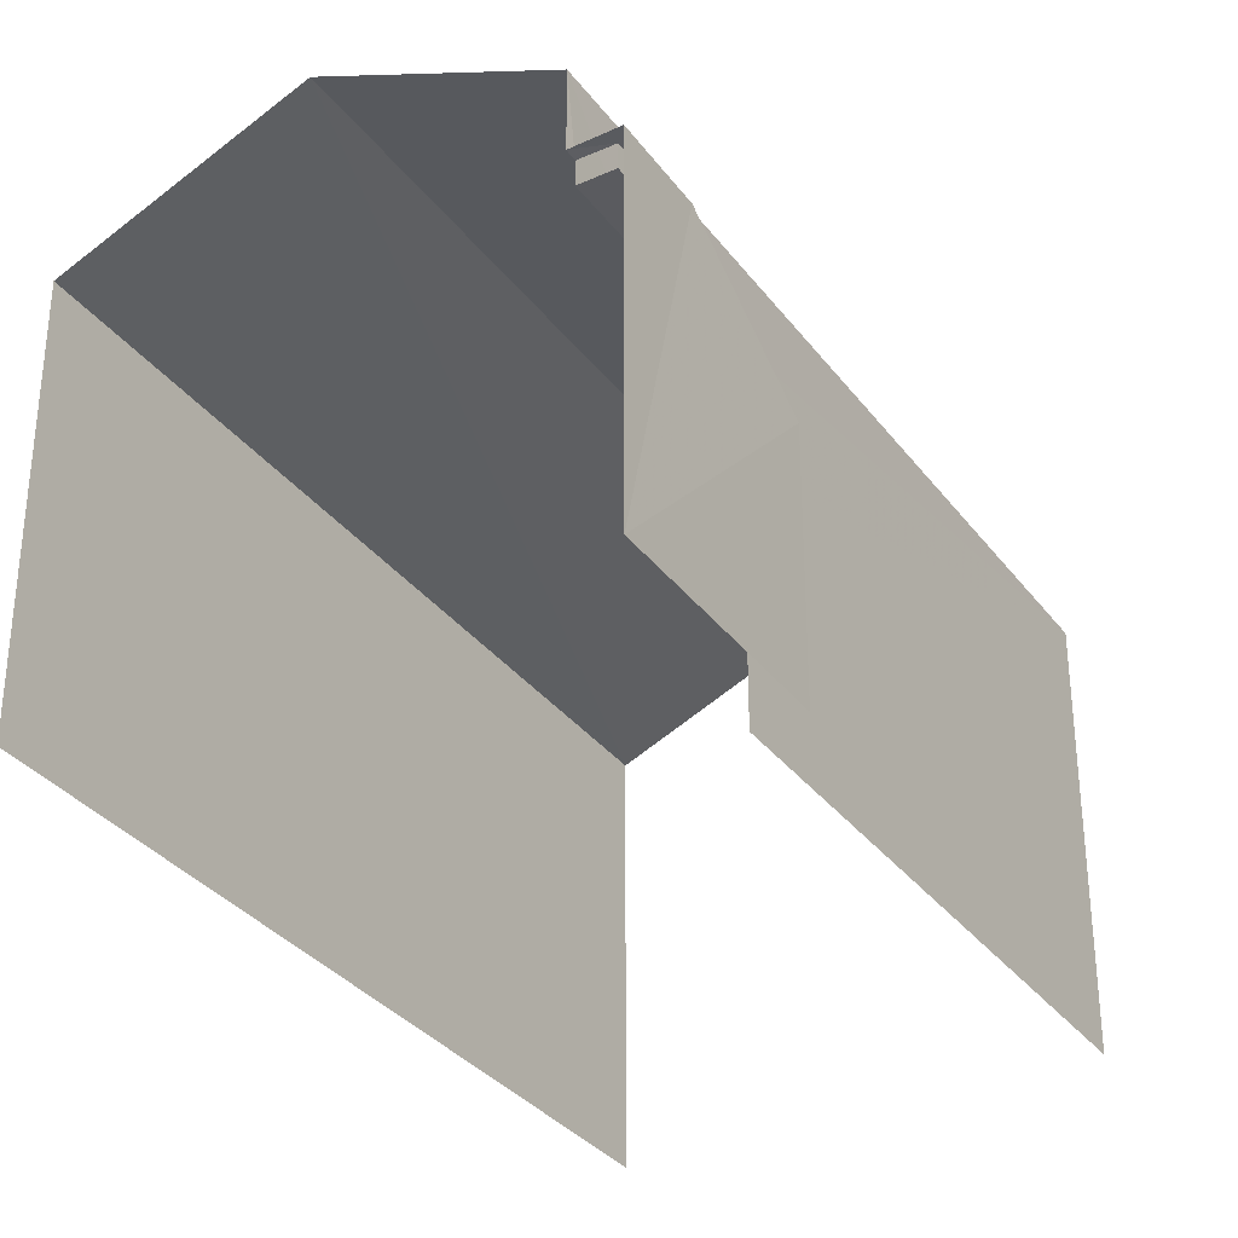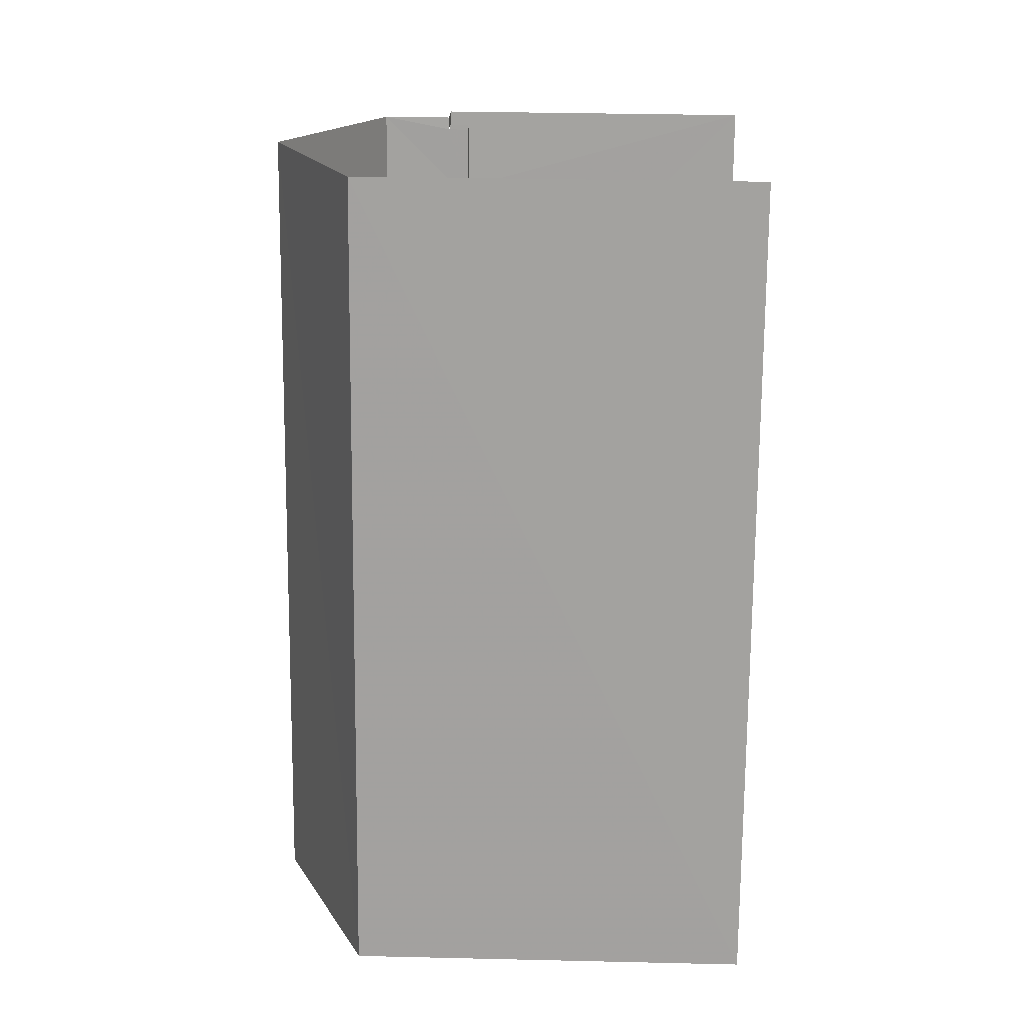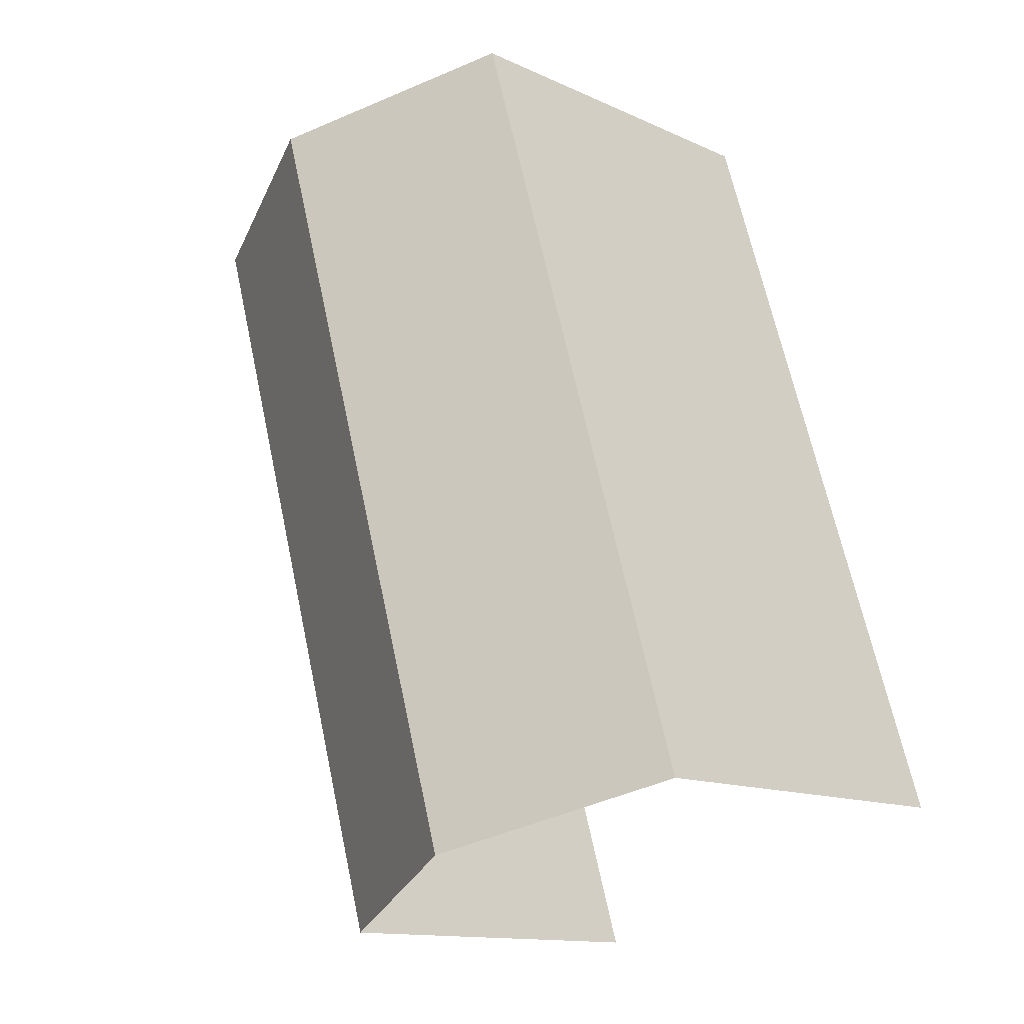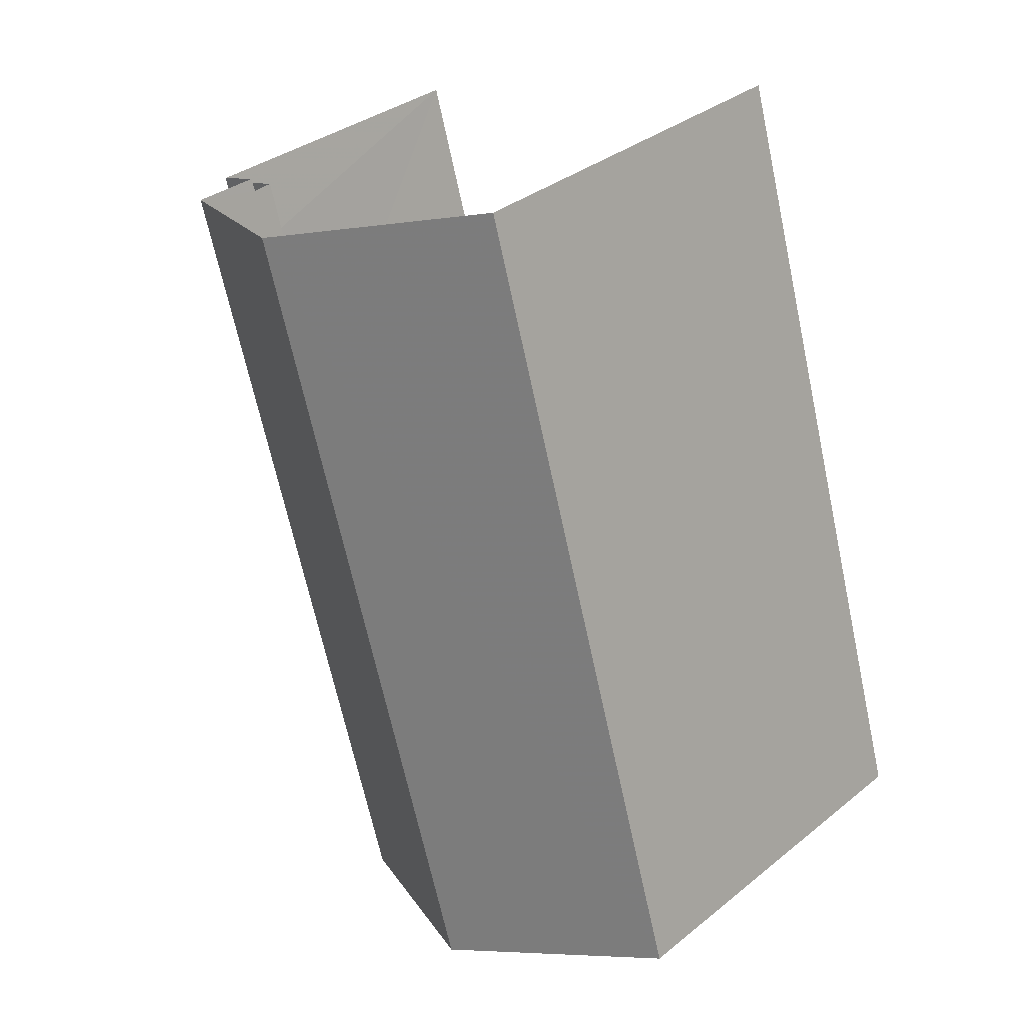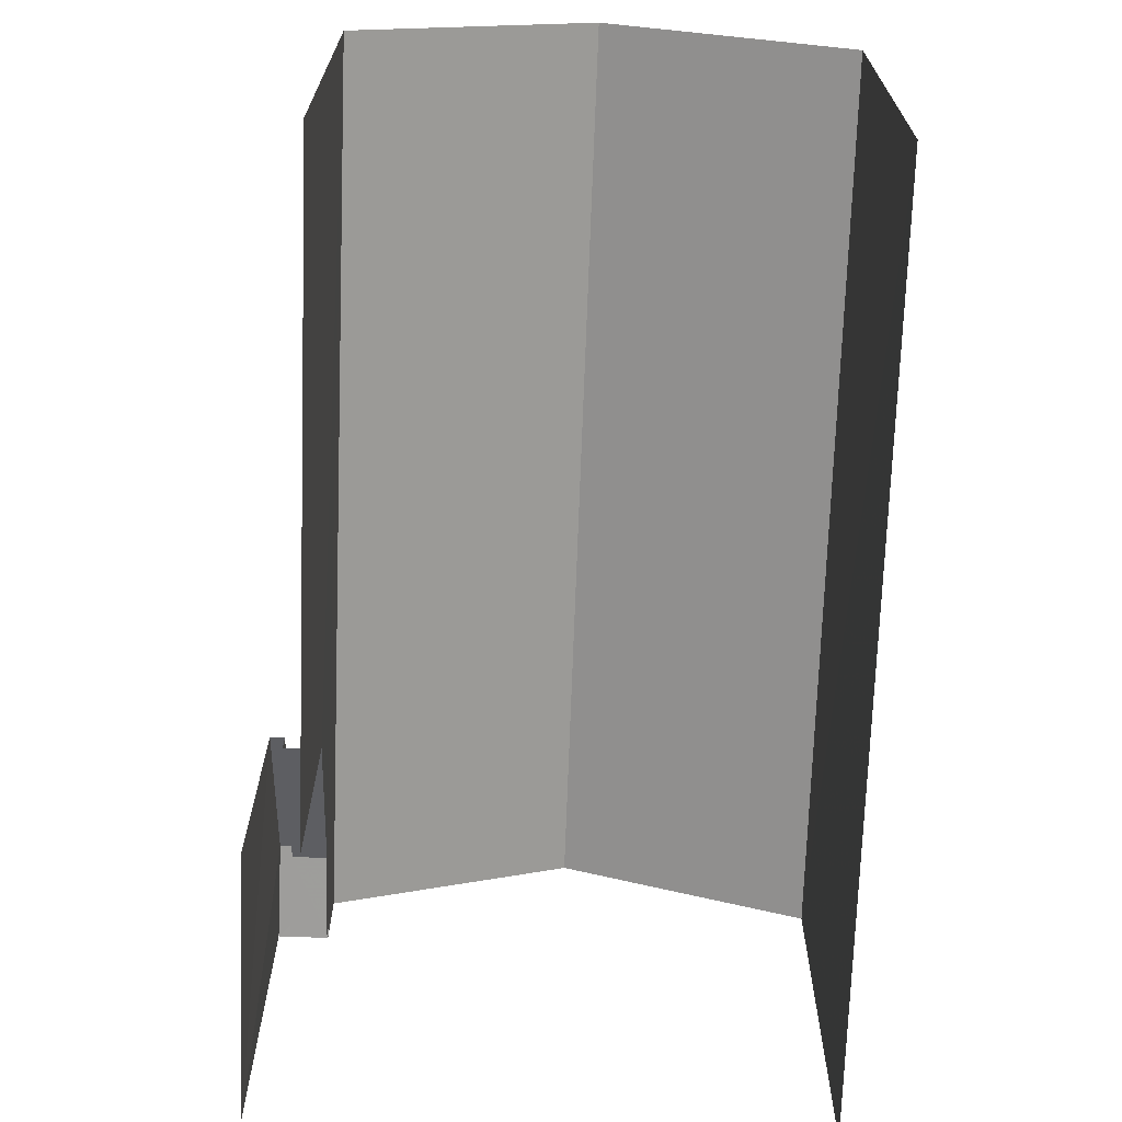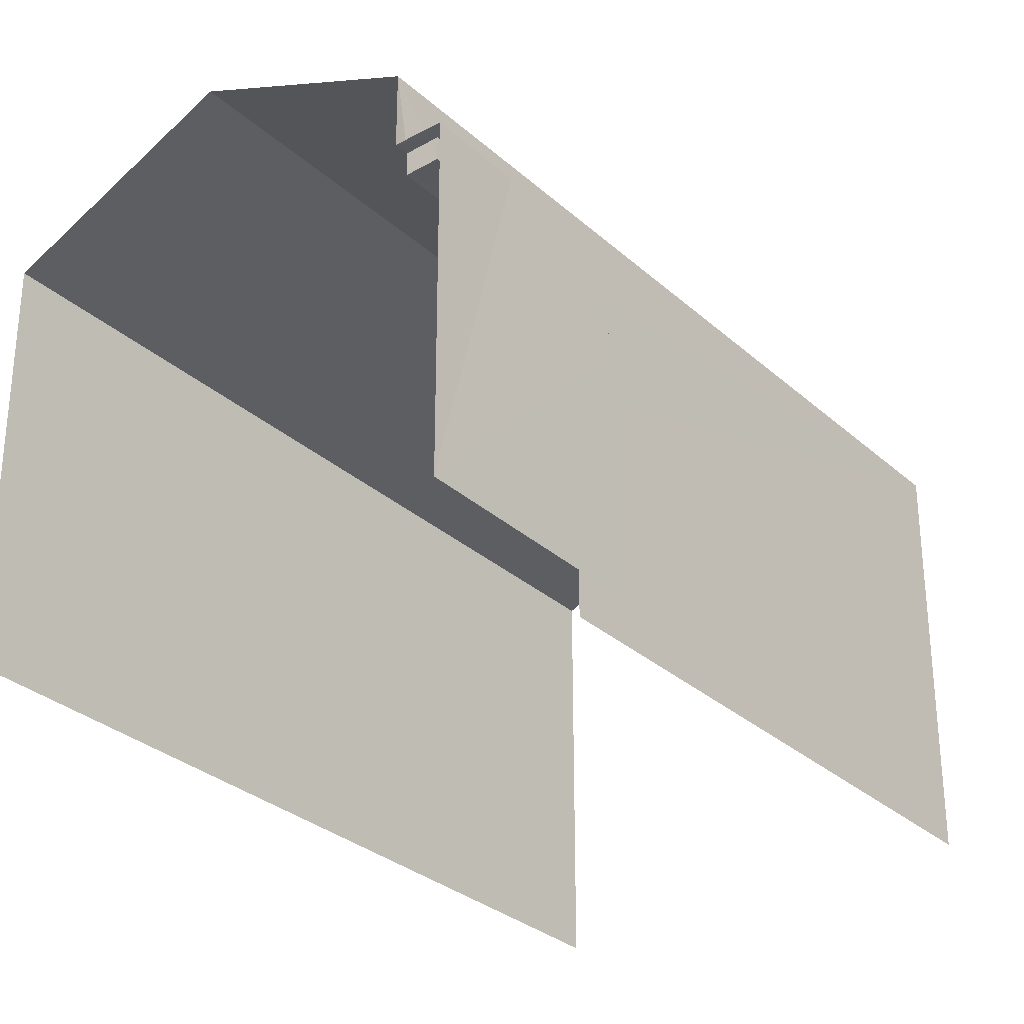
<metadata>
{"format":"obj","ext":"obj","renderer":"f3d","projection":"perspective","resolution":1024,"background":"white","views":[{"elev":-32.9,"azim":-132.5,"up":"+Z"},{"elev":34.1,"azim":91.7,"up":"+Y"},{"elev":-13.1,"azim":43.9,"up":"+Y"},{"elev":33.9,"azim":42.9,"up":"+Y"},{"elev":-70.6,"azim":14.6,"up":"+Z"},{"elev":-30.4,"azim":-125.2,"up":"+Z"}]}
</metadata>
<code>
v -3.142e+05 4.142e+04 42.24
v -3.142e+05 4.143e+04 42.25
v -3.142e+05 4.144e+04 42.25
v -3.142e+05 4.144e+04 42.25
v -3.142e+05 4.142e+04 42.24
v -3.142e+05 4.143e+04 42.25
v -3.142e+05 4.144e+04 49.19
v -3.142e+05 4.144e+04 49.19
v -3.142e+05 4.143e+04 49.19
v -3.142e+05 4.143e+04 49.19
v -3.142e+05 4.144e+04 53.47
v -3.142e+05 4.142e+04 51.3
v -3.142e+05 4.142e+04 53.46
v -3.142e+05 4.144e+04 51.3
v -3.142e+05 4.142e+04 51.29
v -3.142e+05 4.144e+04 51.3
v -3.142e+05 4.143e+04 47.61
v -3.142e+05 4.143e+04 49.69
v -3.142e+05 4.143e+04 47.61
v -3.142e+05 4.143e+04 49.69
v -3.142e+05 4.144e+04 49.69
v -3.142e+05 4.144e+04 49.69
v -3.142e+05 4.144e+04 49.69
v -3.142e+05 4.144e+04 49.69
v -3.142e+05 4.143e+04 47.11
v -3.142e+05 4.143e+04 47.11
f 1 2 3
f 3 2 4
f 1 5 2
f 4 2 6
f 7 21 8
f 7 24 21
f 12 5 13
f 5 1 13
f 1 15 13
f 2 26 6
f 6 26 19
f 2 25 26
f 19 26 17
f 11 16 23
f 14 11 23
f 16 3 23
f 23 3 4
f 23 4 22
f 7 8 9
f 10 7 9
f 11 12 13
f 11 14 12
f 15 16 11
f 13 15 11
f 17 18 19
f 17 20 18
f 20 21 18
f 18 21 22
f 22 21 23
f 21 24 23
f 25 9 26
f 25 10 9
f 16 1 3
f 16 15 1
f 6 19 4
f 4 18 22
f 4 19 18
f 2 5 25
f 5 12 25
f 7 10 24
f 10 12 14
f 25 12 10
f 24 14 23
f 24 10 14
f 17 9 20
f 20 9 21
f 17 26 9
f 21 9 8

</code>
